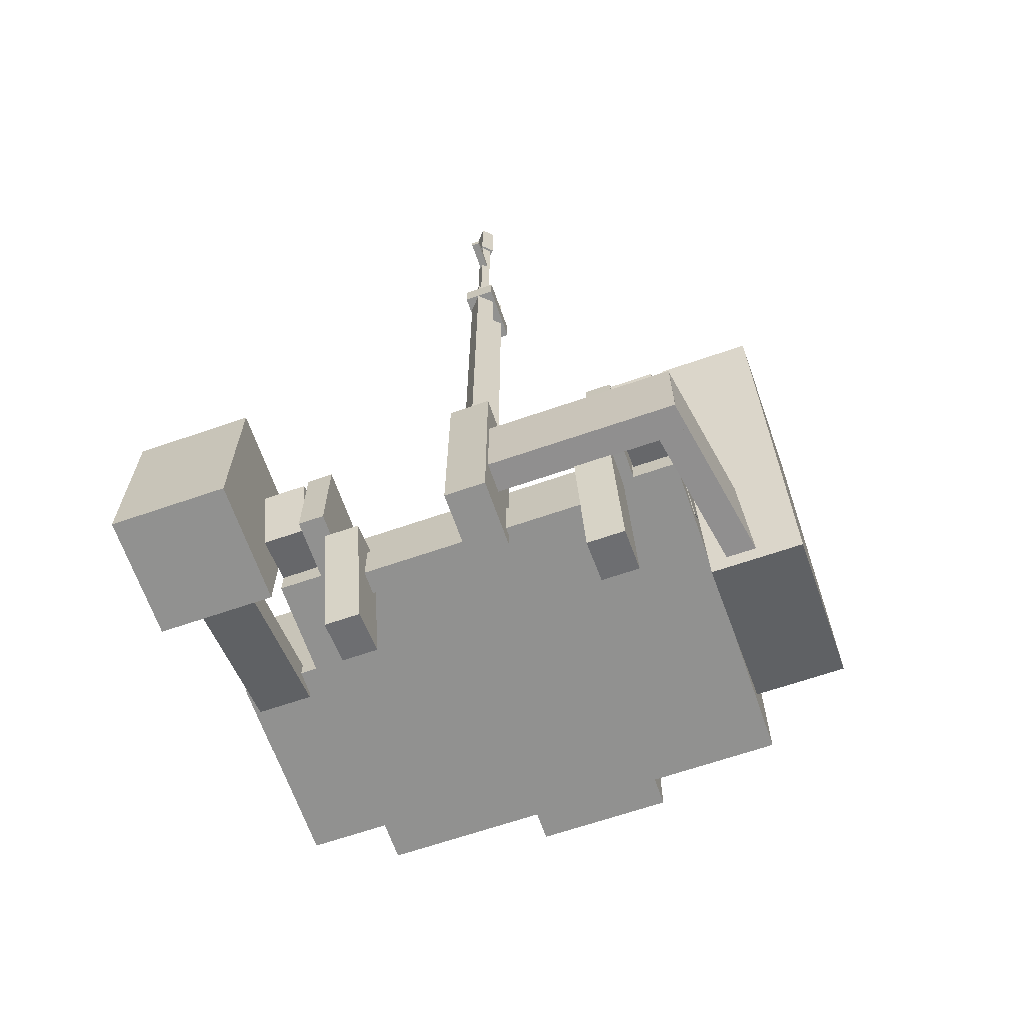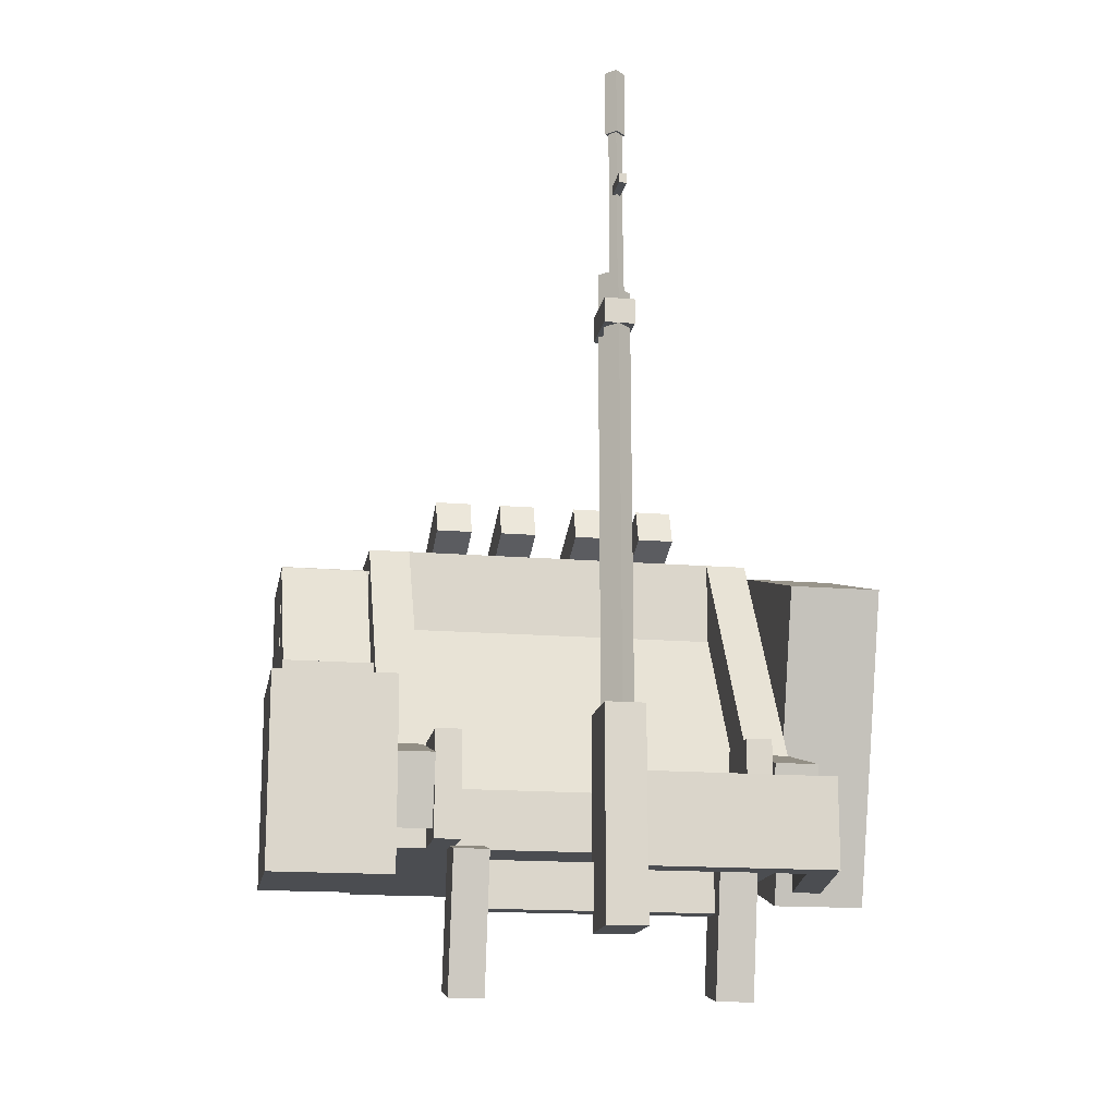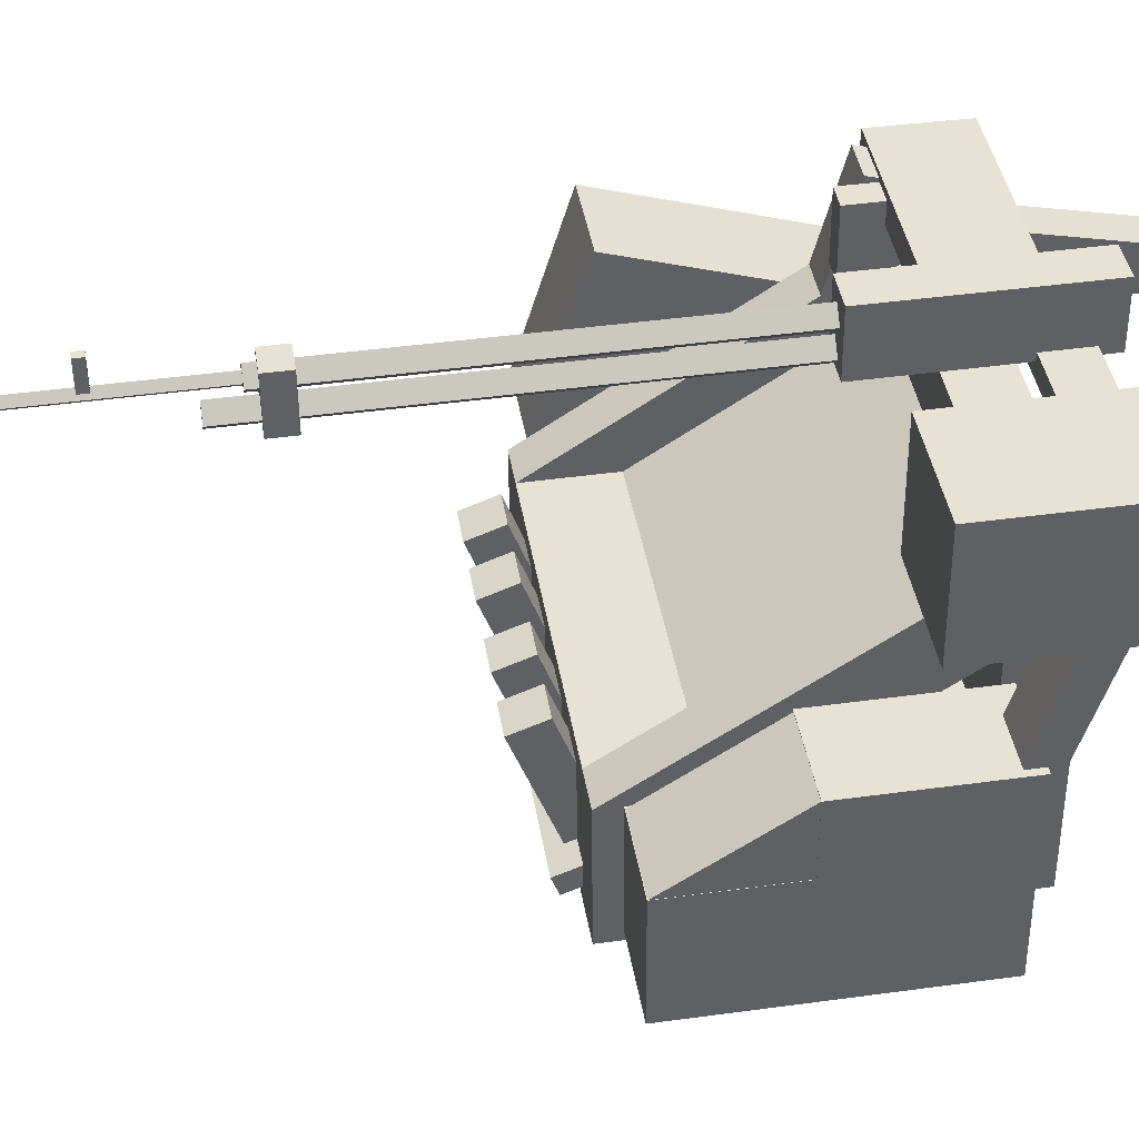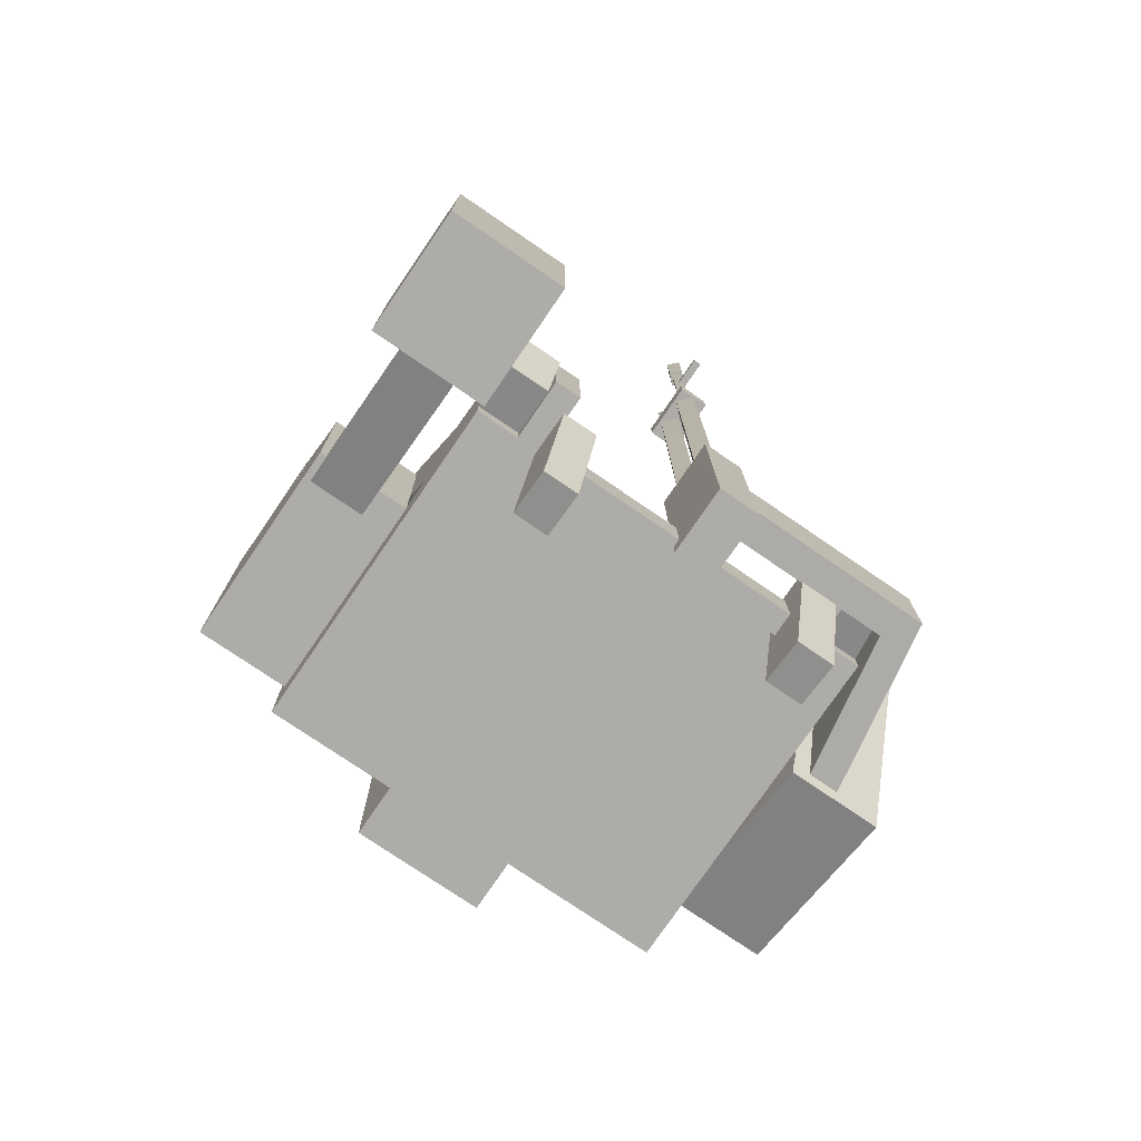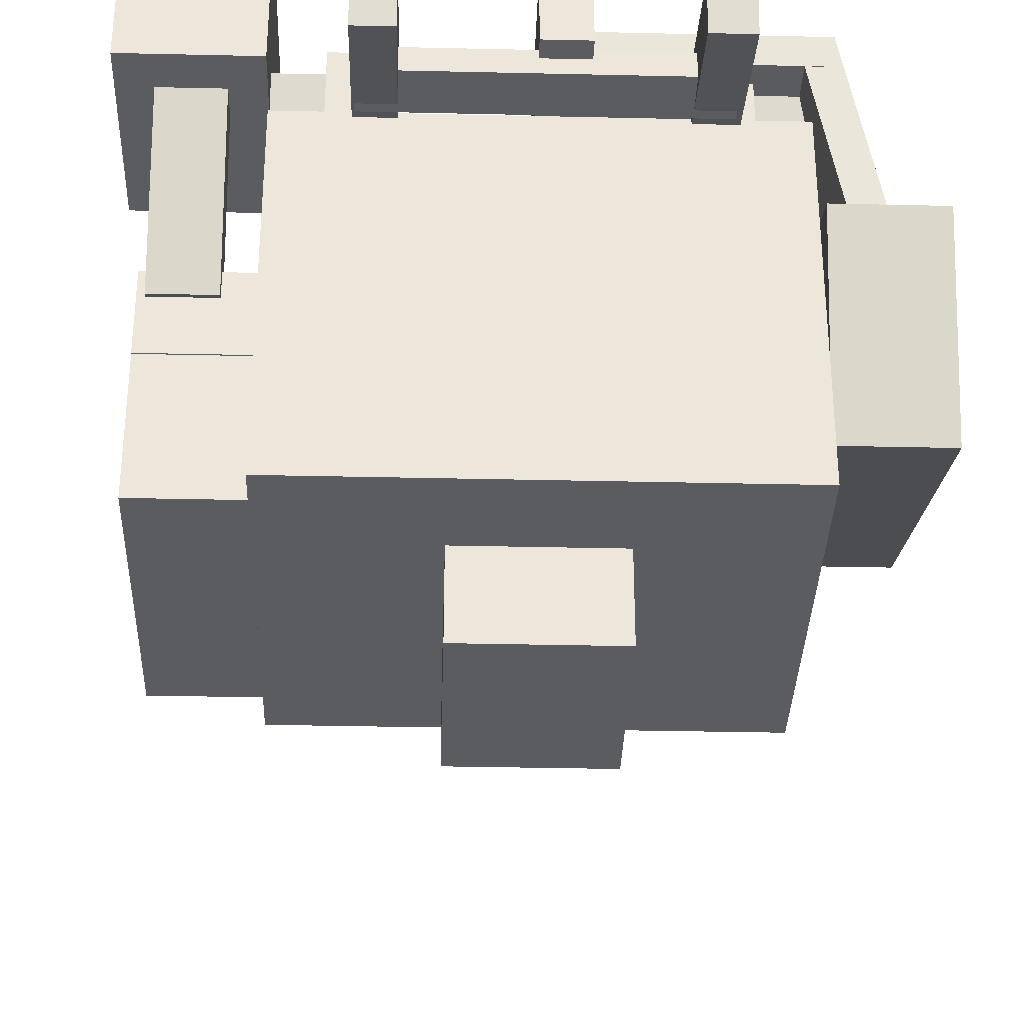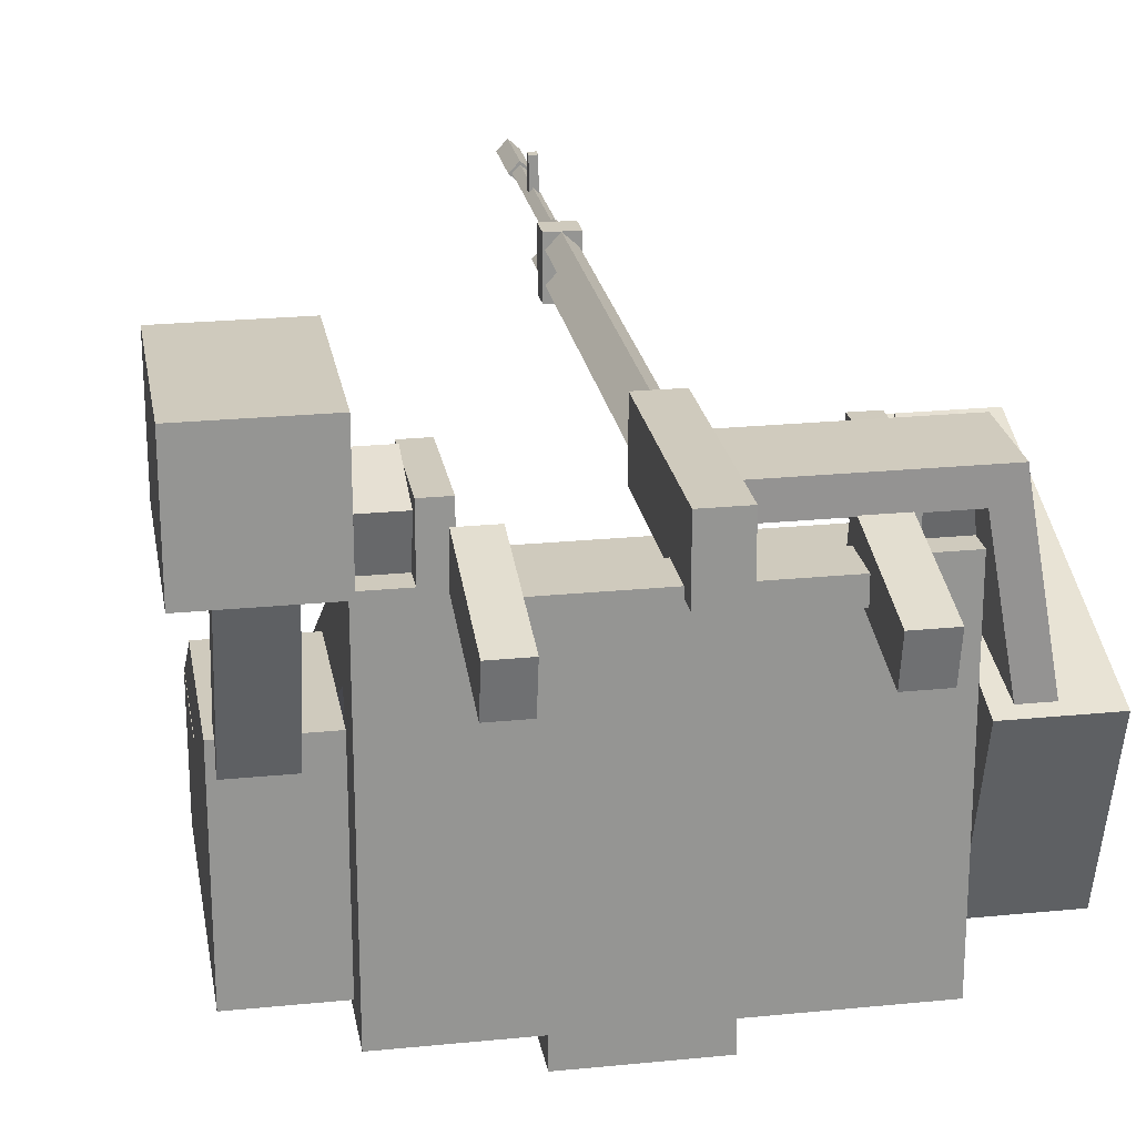
<metadata>
{"format":"obj","ext":"obj","renderer":"f3d","projection":"perspective","resolution":1024,"background":"white","views":[{"elev":-65.4,"azim":-160.8,"up":"+Z"},{"elev":-15.6,"azim":170.0,"up":"+Z"},{"elev":40.8,"azim":80.9,"up":"+Y"},{"elev":-76.2,"azim":145.6,"up":"+Z"},{"elev":-33.2,"azim":178.2,"up":"+Y"},{"elev":23.5,"azim":170.5,"up":"+Y"}]}
</metadata>
<code>
o base
v -0.1377 0.1713 -0.1838
v -0.1377 0.1681 0.1847
v -0.1377 0.002894 -0.1853
v -0.1377 -0.000322 0.1833
v 0.1408 0.1681 0.1847
v 0.1408 0.1713 -0.1838
v 0.1408 -0.000322 0.1833
v 0.1408 0.002894 -0.1853
f 4 7 5 2
f 3 4 2 1
f 8 3 1 6
f 7 8 6 5
f 6 1 2 5
f 7 4 3 8
o body
v -0.3357 0.7646 -0.2928
v -0.3357 0.4011 0.2671
v -0.3357 0.7247 -0.3187
v -0.3357 0.3611 0.2411
v 0.3313 0.4011 0.2671
v 0.3313 0.7646 -0.2928
v 0.3313 0.3611 0.2411
v 0.3313 0.7247 -0.3187
v -0.4602 0.9968 -0.3957
v -0.4602 0.9968 -0.2113
v -0.5244 0.6325 -0.3957
v -0.5244 0.6325 -0.2113
v -0.4005 0.9863 -0.2113
v -0.4005 0.9863 -0.3957
v -0.4647 0.6219 -0.2113
v -0.4647 0.6219 -0.3957
v -0.4607 0.9976 -0.3963
v -0.4607 0.9976 -0.2107
v -0.4607 0.9357 -0.3963
v -0.4607 0.9357 -0.2107
v -0.02755 0.9976 -0.2107
v -0.02755 0.9976 -0.3963
v -0.02755 0.9357 -0.2107
v -0.02755 0.9357 -0.3963
v -0.4236 0.8446 -0.2409
v -0.4236 0.4524 0.3629
v -0.4236 0.7247 -0.3187
v -0.4236 0.3326 0.2851
v -0.3357 0.4524 0.3629
v -0.3357 0.8446 -0.2409
v -0.3357 0.3326 0.2851
v -0.3357 0.7247 -0.3187
v -0.4223 0.4587 -0.357
v -0.4223 0.4524 0.3629
v -0.4223 0.1729 -0.3595
v -0.4223 0.1666 0.3604
v 0.4266 0.4524 0.3629
v 0.4266 0.4587 -0.357
v 0.4266 0.1666 0.3604
v 0.4266 0.1729 -0.3595
v 0.3387 0.8446 -0.2409
v 0.3387 0.4524 0.3629
v 0.3387 0.7247 -0.3187
v 0.3387 0.3326 0.2851
v 0.4266 0.4524 0.3629
v 0.4266 0.8446 -0.2409
v 0.4266 0.3326 0.2851
v 0.4266 0.7247 -0.3187
v -0.4223 0.859 -0.3535
v -0.4223 0.858 -0.2339
v -0.4223 0.4587 -0.357
v -0.4223 0.4577 -0.2374
v 0.4266 0.858 -0.2339
v 0.4266 0.859 -0.3535
v 0.4266 0.4577 -0.2374
v 0.4266 0.4587 -0.357
v -0.1019 0.5088 0.3993
v -0.1019 0.482 0.4711
v -0.1019 0.2696 0.3099
v -0.1019 0.2428 0.3817
v -0.0253 0.482 0.4711
v -0.0253 0.5088 0.3993
v -0.0253 0.2428 0.3817
v -0.0253 0.2696 0.3099
v -0.2442 0.5088 0.3993
v -0.2442 0.482 0.4711
v -0.2442 0.2696 0.3099
v -0.2442 0.2428 0.3817
v -0.1676 0.482 0.4711
v -0.1676 0.5088 0.3993
v -0.1676 0.2428 0.3817
v -0.1676 0.2696 0.3099
v -0.3357 0.281 0.2778
v -0.3357 0.2309 0.4117
v -0.3357 0.2408 0.2628
v -0.3357 0.1908 0.3967
v 0.3409 0.2309 0.4117
v 0.3409 0.281 0.2778
v 0.3409 0.1908 0.3967
v 0.3409 0.2408 0.2628
v 0.2075 0.5088 0.3993
v 0.2075 0.482 0.4711
v 0.2075 0.2696 0.3099
v 0.2075 0.2428 0.3817
v 0.2841 0.482 0.4711
v 0.2841 0.5088 0.3993
v 0.2841 0.2428 0.3817
v 0.2841 0.2696 0.3099
v 0.06516 0.5088 0.3993
v 0.06516 0.482 0.4711
v 0.06516 0.2696 0.3099
v 0.06516 0.2428 0.3817
v 0.1418 0.482 0.4711
v 0.1418 0.5088 0.3993
v 0.1418 0.2428 0.3817
v 0.1418 0.2696 0.3099
v 0.4266 0.4578 -0.257
v 0.4266 0.4528 0.3153
v 0.4266 0.1958 -0.2593
v 0.4266 0.1908 0.313
v 0.6172 0.4528 0.3153
v 0.6172 0.4578 -0.257
v 0.6172 0.1908 0.313
v 0.6172 0.1958 -0.2593
v 0.432 0.6106 0.07125
v 0.432 0.4527 0.3144
v 0.432 0.4957 -0.003322
v 0.432 0.3378 0.2399
v 0.6166 0.4527 0.3144
v 0.6166 0.6106 0.07125
v 0.6166 0.3378 0.2399
v 0.6166 0.4957 -0.003322
v 0.4266 0.6143 -0.2582
v 0.4266 0.6114 0.07107
v 0.4266 0.4571 -0.2596
v 0.4266 0.4542 0.0697
v 0.6172 0.6114 0.07107
v 0.6172 0.6143 -0.2582
v 0.6172 0.4542 0.0697
v 0.6172 0.4571 -0.2596
v -0.6141 0.6385 -0.4234
v -0.6141 0.8351 0.2196
v -0.6141 0.2741 -0.312
v -0.6141 0.4706 0.331
v -0.4236 0.8351 0.2196
v -0.4236 0.6385 -0.4234
v -0.4236 0.4706 0.331
v -0.4236 0.2741 -0.312
v 0.3387 0.9937 -0.1867
v 0.3387 0.7579 -0.1257
v 0.3387 0.9567 -0.3296
v 0.3387 0.7209 -0.2687
v 0.4266 0.7579 -0.1257
v 0.4266 0.9937 -0.1867
v 0.4266 0.7209 -0.2687
v 0.4266 0.9567 -0.3296
v -0.4236 0.9937 -0.1867
v -0.4236 0.7579 -0.1257
v -0.4236 0.9567 -0.3296
v -0.4236 0.7209 -0.2687
v -0.3357 0.7579 -0.1257
v -0.3357 0.9937 -0.1867
v -0.3357 0.7209 -0.2687
v -0.3357 0.9567 -0.3296
v 0.4266 1.14 -0.4442
v 0.4266 1.137 -0.06728
v 0.4266 0.8875 -0.4464
v 0.4266 0.8842 -0.06948
v 0.6649 1.137 -0.06728
v 0.6649 1.14 -0.4442
v 0.6649 0.8842 -0.06948
v 0.6649 0.8875 -0.4464
v 0.4886 0.5605 -0.2709
v 0.4886 0.921 -0.3812
v 0.4886 0.5786 -0.2117
v 0.4886 0.9391 -0.3219
v 0.6029 0.921 -0.3812
v 0.6029 0.5605 -0.2709
v 0.6029 0.9391 -0.3219
v 0.6029 0.5786 -0.2117
v -0.333 0.9828 -0.3525
v -0.333 0.9809 -0.1375
v -0.333 0.8398 -0.3537
v -0.333 0.838 -0.1387
v -0.2806 0.9809 -0.1375
v -0.2806 0.9828 -0.3525
v -0.2806 0.838 -0.1387
v -0.2806 0.8398 -0.3537
v 0.2863 0.9828 -0.3525
v 0.2863 0.9809 -0.1375
v 0.2863 0.8398 -0.3537
v 0.2863 0.838 -0.1387
v 0.3387 0.9809 -0.1375
v 0.3387 0.9828 -0.3525
v 0.3387 0.838 -0.1387
v 0.3387 0.8398 -0.3537
v 0.2244 0.885 -0.6437
v 0.2244 0.9444 -0.3641
v 0.2244 0.7918 -0.6239
v 0.2244 0.8512 -0.3442
v 0.2959 0.9444 -0.3641
v 0.2959 0.885 -0.6437
v 0.2959 0.8512 -0.3442
v 0.2959 0.7918 -0.6239
v -0.2997 0.8885 -0.4724
v -0.2997 0.8877 -0.3771
v -0.2997 0.8409 -0.4728
v -0.2997 0.84 -0.3775
v 0.2911 0.8877 -0.3771
v 0.2911 0.8885 -0.4724
v 0.2911 0.84 -0.3775
v 0.2911 0.8409 -0.4728
v -0.3092 0.885 -0.6437
v -0.3092 0.9444 -0.3641
v -0.3092 0.7918 -0.6239
v -0.3092 0.8512 -0.3442
v -0.233 0.9444 -0.3641
v -0.233 0.885 -0.6437
v -0.233 0.8512 -0.3442
v -0.233 0.7918 -0.6239
f 12 15 13 10
f 11 12 10 9
f 16 11 9 14
f 15 16 14 13
f 14 9 10 13
f 15 12 11 16
f 20 23 21 18
f 19 20 18 17
f 24 19 17 22
f 23 24 22 21
f 22 17 18 21
f 23 20 19 24
f 28 31 29 26
f 27 28 26 25
f 32 27 25 30
f 31 32 30 29
f 30 25 26 29
f 31 28 27 32
f 36 39 37 34
f 35 36 34 33
f 40 35 33 38
f 39 40 38 37
f 38 33 34 37
f 39 36 35 40
f 44 47 45 42
f 43 44 42 41
f 48 43 41 46
f 47 48 46 45
f 46 41 42 45
f 47 44 43 48
f 52 55 53 50
f 51 52 50 49
f 56 51 49 54
f 55 56 54 53
f 54 49 50 53
f 55 52 51 56
f 60 63 61 58
f 59 60 58 57
f 64 59 57 62
f 63 64 62 61
f 62 57 58 61
f 63 60 59 64
f 68 71 69 66
f 67 68 66 65
f 72 67 65 70
f 71 72 70 69
f 70 65 66 69
f 71 68 67 72
f 76 79 77 74
f 75 76 74 73
f 80 75 73 78
f 79 80 78 77
f 78 73 74 77
f 79 76 75 80
f 84 87 85 82
f 83 84 82 81
f 88 83 81 86
f 87 88 86 85
f 86 81 82 85
f 87 84 83 88
f 92 95 93 90
f 91 92 90 89
f 96 91 89 94
f 95 96 94 93
f 94 89 90 93
f 95 92 91 96
f 100 103 101 98
f 99 100 98 97
f 104 99 97 102
f 103 104 102 101
f 102 97 98 101
f 103 100 99 104
f 108 111 109 106
f 107 108 106 105
f 112 107 105 110
f 111 112 110 109
f 110 105 106 109
f 111 108 107 112
f 116 119 117 114
f 115 116 114 113
f 120 115 113 118
f 119 120 118 117
f 118 113 114 117
f 119 116 115 120
f 124 127 125 122
f 123 124 122 121
f 128 123 121 126
f 127 128 126 125
f 126 121 122 125
f 127 124 123 128
f 132 135 133 130
f 131 132 130 129
f 136 131 129 134
f 135 136 134 133
f 134 129 130 133
f 135 132 131 136
f 140 143 141 138
f 139 140 138 137
f 144 139 137 142
f 143 144 142 141
f 142 137 138 141
f 143 140 139 144
f 148 151 149 146
f 147 148 146 145
f 152 147 145 150
f 151 152 150 149
f 150 145 146 149
f 151 148 147 152
f 156 159 157 154
f 155 156 154 153
f 160 155 153 158
f 159 160 158 157
f 158 153 154 157
f 159 156 155 160
f 164 167 165 162
f 163 164 162 161
f 168 163 161 166
f 167 168 166 165
f 166 161 162 165
f 167 164 163 168
f 172 175 173 170
f 171 172 170 169
f 176 171 169 174
f 175 176 174 173
f 174 169 170 173
f 175 172 171 176
f 180 183 181 178
f 179 180 178 177
f 184 179 177 182
f 183 184 182 181
f 182 177 178 181
f 183 180 179 184
f 188 191 189 186
f 187 188 186 185
f 192 187 185 190
f 191 192 190 189
f 190 185 186 189
f 191 188 187 192
f 196 199 197 194
f 195 196 194 193
f 200 195 193 198
f 199 200 198 197
f 198 193 194 197
f 199 196 195 200
f 204 207 205 202
f 203 204 202 201
f 208 203 201 206
f 207 208 206 205
f 206 201 202 205
f 207 204 203 208
o $barrel
v -0.03061 0.9665 0.7819
v -0.03061 0.9622 1.278
v -0.04558 0.9528 0.7818
v -0.04558 0.9485 1.278
v -0.0169 0.9472 1.278
v -0.0169 0.9516 0.7818
v -0.03186 0.9335 1.278
v -0.03186 0.9379 0.7817
v -0.07345 1.011 -0.5132
v -0.07345 1.007 -0.07801
v -0.07345 0.872 -0.5144
v -0.07345 0.8682 -0.07922
v 0.01002 1.007 -0.07801
v 0.01002 1.011 -0.5132
v 0.01002 0.8682 -0.07922
v 0.01002 0.872 -0.5144
v -0.03002 0.9875 -0.07552
v -0.03002 0.9798 0.8021
v -0.05904 0.9609 -0.07576
v -0.05904 0.9532 0.8018
v -0.003436 0.9508 0.8018
v -0.003436 0.9585 -0.07578
v -0.03245 0.9242 0.8016
v -0.03245 0.9319 -0.07601
v -0.03002 0.9284 -0.07552
v -0.03002 0.9201 0.8654
v -0.05904 0.9018 -0.07576
v -0.05904 0.8936 0.8651
v -0.003436 0.8911 0.8651
v -0.003436 0.8993 -0.07578
v -0.03245 0.8645 0.8649
v -0.03245 0.8728 -0.07601
v -0.06392 0.9812 0.7254
v -0.06392 0.9808 0.7794
v -0.06392 0.8612 0.7243
v -0.06392 0.8607 0.7783
v 0.00049 0.9808 0.7794
v 0.00049 0.9812 0.7254
v 0.00049 0.8607 0.7783
v 0.00049 0.8612 0.7243
v -0.03032 0.9699 1.164
v -0.03032 0.9687 1.307
v -0.05231 0.9498 1.164
v -0.05231 0.9485 1.307
v -0.01017 0.9467 1.307
v -0.01017 0.9479 1.164
v -0.03216 0.9265 1.307
v -0.03216 0.9278 1.164
v -0.0401 1.022 1.021
v -0.0401 1.021 1.042
v -0.0401 0.9539 1.021
v -0.0401 0.9537 1.041
v -0.02333 1.021 1.042
v -0.02333 1.022 1.021
v -0.02333 0.9537 1.041
v -0.02333 0.9539 1.021
f 212 215 213 210
f 211 212 210 209
f 216 211 209 214
f 215 216 214 213
f 214 209 210 213
f 215 212 211 216
f 220 223 221 218
f 219 220 218 217
f 224 219 217 222
f 223 224 222 221
f 222 217 218 221
f 223 220 219 224
f 228 231 229 226
f 227 228 226 225
f 232 227 225 230
f 231 232 230 229
f 230 225 226 229
f 231 228 227 232
f 236 239 237 234
f 235 236 234 233
f 240 235 233 238
f 239 240 238 237
f 238 233 234 237
f 239 236 235 240
f 244 247 245 242
f 243 244 242 241
f 248 243 241 246
f 247 248 246 245
f 246 241 242 245
f 247 244 243 248
f 252 255 253 250
f 251 252 250 249
f 256 251 249 254
f 255 256 254 253
f 254 249 250 253
f 255 252 251 256
f 260 263 261 258
f 259 260 258 257
f 264 259 257 262
f 263 264 262 261
f 262 257 258 261
f 263 260 259 264

</code>
